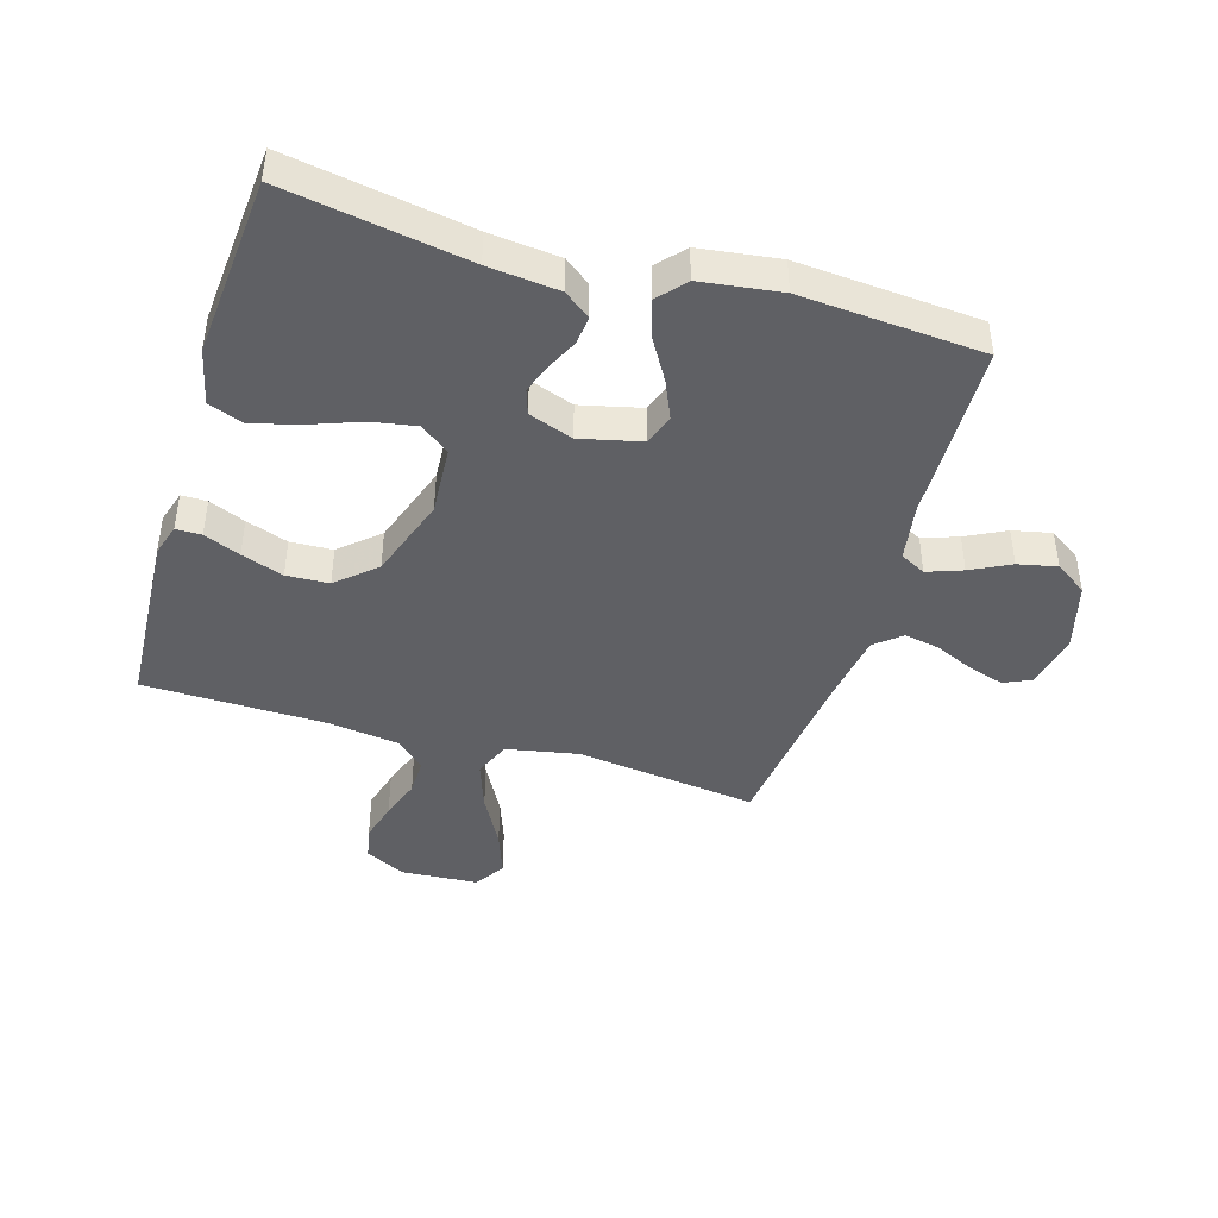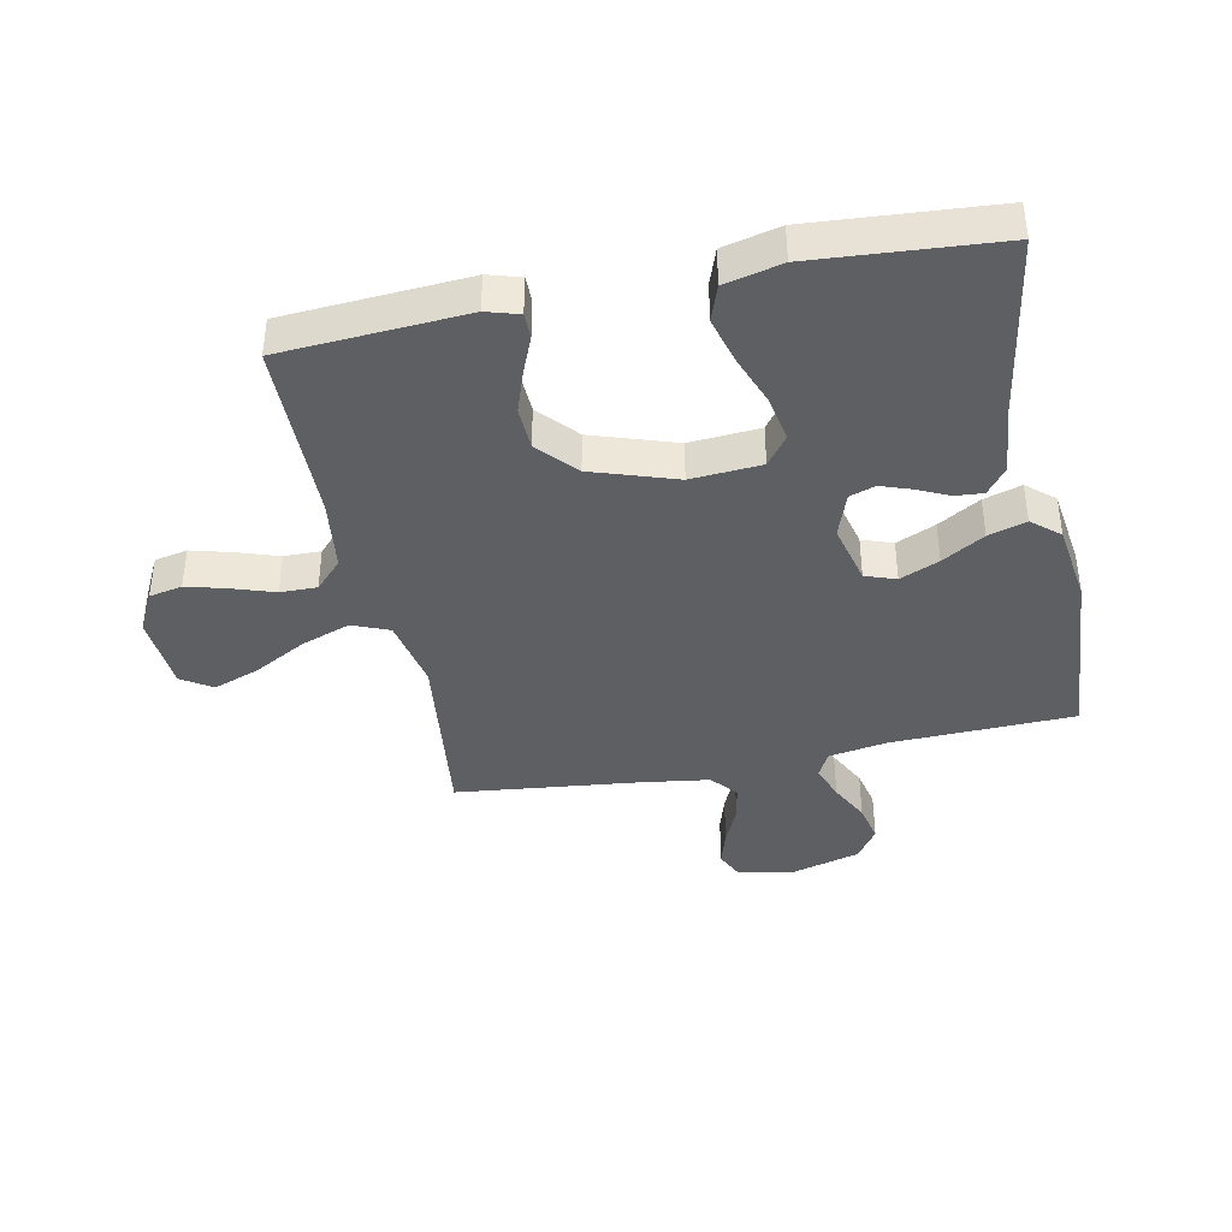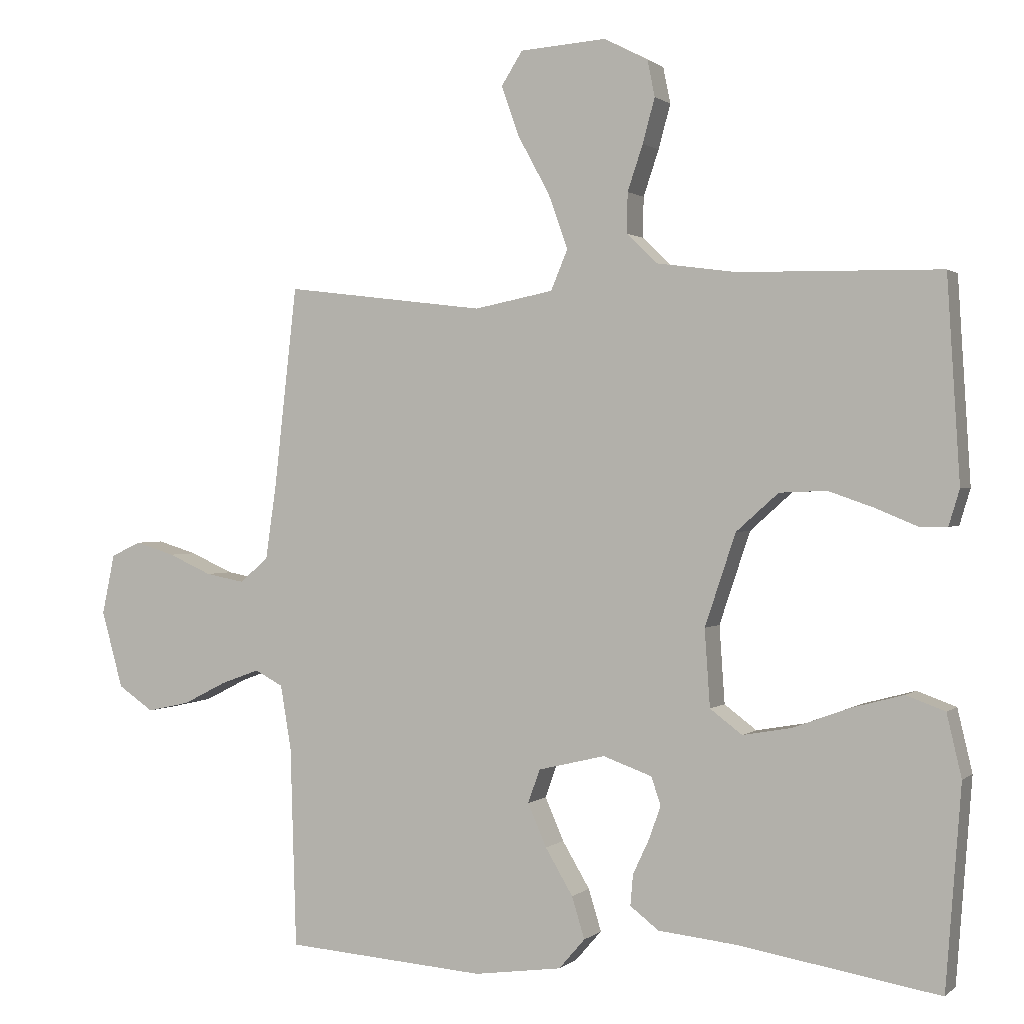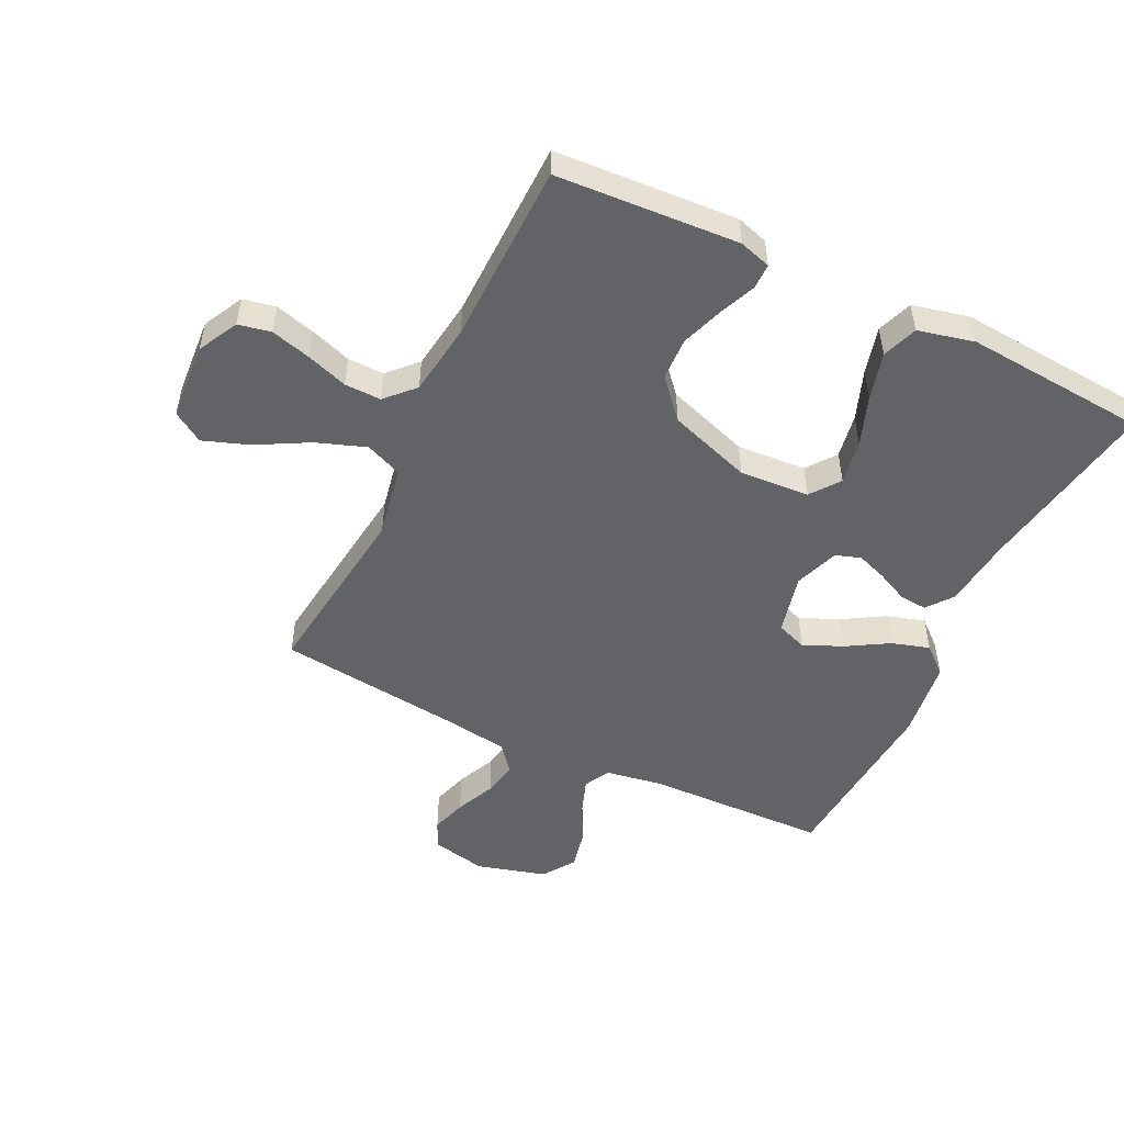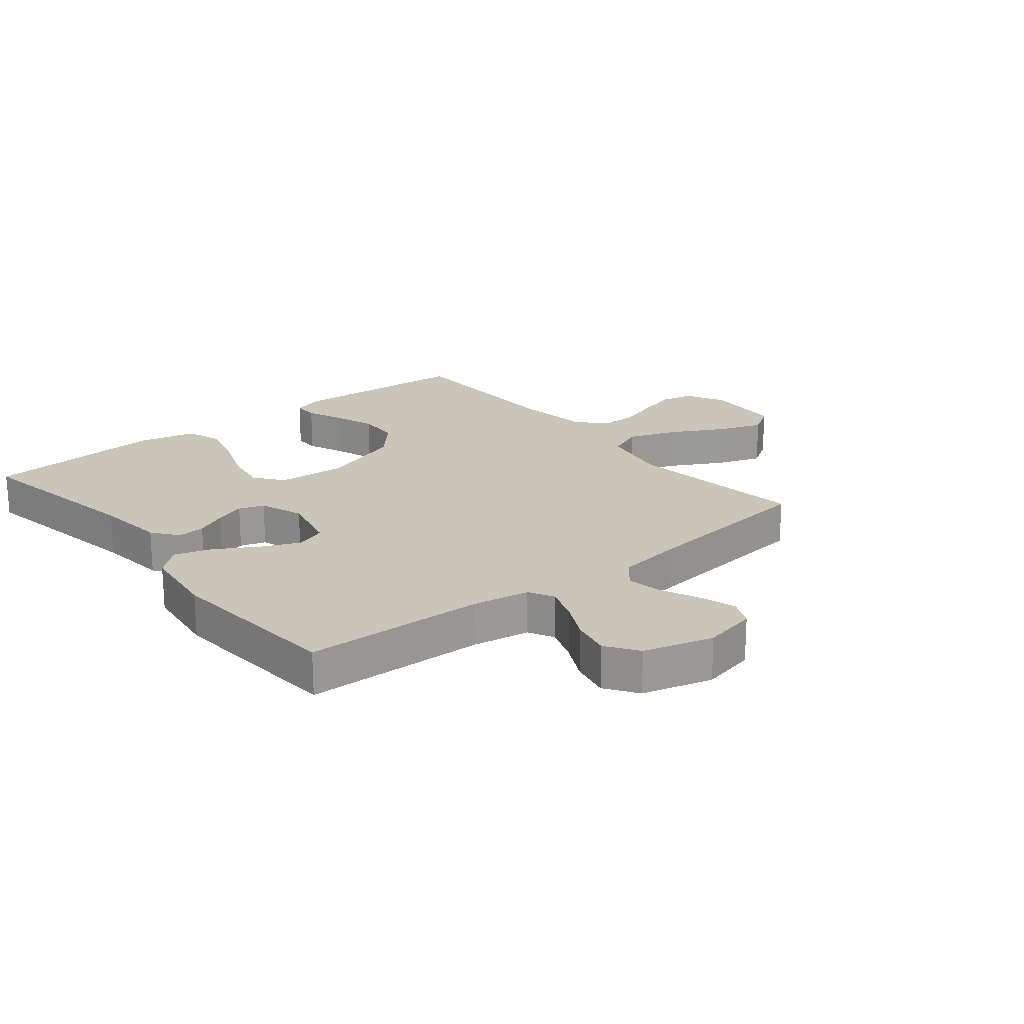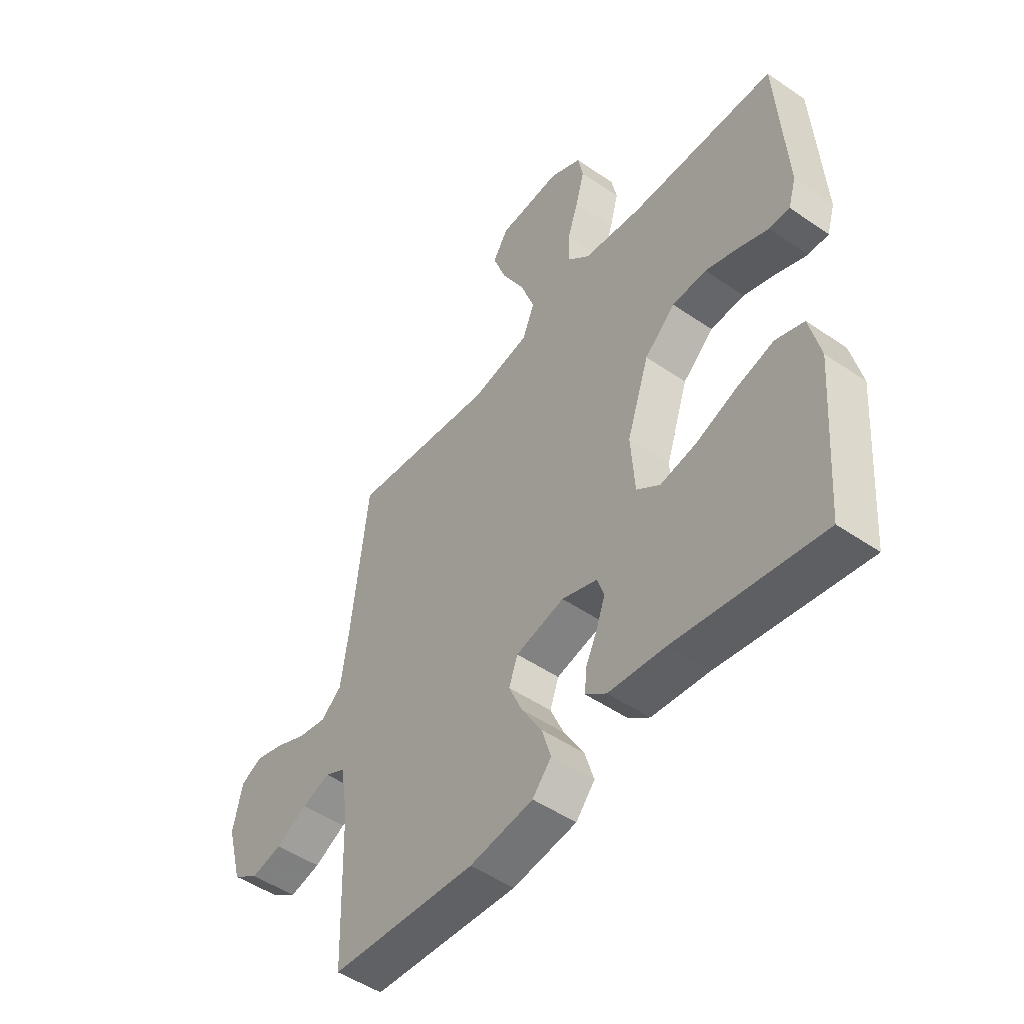
<metadata>
{"format":"obj","ext":"obj","renderer":"f3d","projection":"perspective","resolution":1024,"background":"white","views":[{"elev":-43.3,"azim":163.2,"up":"+Y"},{"elev":-39.7,"azim":101.7,"up":"+Y"},{"elev":1.0,"azim":22.2,"up":"+Z"},{"elev":-51.0,"azim":64.1,"up":"+Y"},{"elev":20.7,"azim":-129.2,"up":"+Y"},{"elev":-49.6,"azim":52.8,"up":"+Z"}]}
</metadata>
<code>
v 0.5 0.07 -0.5
v 0.2 0.07 -0.45
v 0.084 0.07 -0.438
v 0.041 0.07 -0.405
v 0.045 0.07 -0.359
v 0.069 0.07 -0.308
v 0.087 0.07 -0.258
v 0.073 0.07 -0.216
v 0 0.07 -0.19
v -0.1 0.07 -0.214
v -0.118 0.07 -0.264
v -0.09 0.07 -0.328
v -0.049 0.07 -0.397
v -0.03 0.07 -0.459
v -0.069 0.07 -0.504
v -0.2 0.07 -0.522
v -0.5 0.07 -0.5
v -0.509 0.07 -0.2
v -0.525 0.07 -0.105
v -0.567 0.07 -0.083
v -0.625 0.07 -0.104
v -0.69 0.07 -0.137
v -0.754 0.07 -0.151
v -0.807 0.07 -0.115
v -0.839 0.07 0
v -0.82 0.07 0.09
v -0.775 0.07 0.111
v -0.716 0.07 0.093
v -0.651 0.07 0.064
v -0.593 0.07 0.053
v -0.55 0.07 0.089
v -0.534 0.07 0.2
v -0.5 0.07 0.5
v -0.2 0.07 0.463
v -0.082 0.07 0.486
v -0.057 0.07 0.546
v -0.086 0.07 0.627
v -0.133 0.07 0.713
v -0.16 0.07 0.788
v -0.128 0.07 0.838
v 0 0.07 0.847
v 0.066 0.07 0.813
v 0.077 0.07 0.759
v 0.059 0.07 0.693
v 0.036 0.07 0.625
v 0.035 0.07 0.565
v 0.081 0.07 0.521
v 0.2 0.07 0.505
v 0.5 0.07 0.5
v 0.519 0.07 0.2
v 0.503 0.07 0.147
v 0.461 0.07 0.147
v 0.401 0.07 0.172
v 0.332 0.07 0.196
v 0.262 0.07 0.193
v 0.199 0.07 0.137
v 0.153 0.07 0
v 0.161 0.07 -0.115
v 0.209 0.07 -0.151
v 0.282 0.07 -0.138
v 0.365 0.07 -0.107
v 0.443 0.07 -0.086
v 0.501 0.07 -0.107
v 0.523 0.07 -0.2
v 0.5 0 -0.5
v 0.2 0 -0.45
v 0.084 0 -0.438
v 0.041 0 -0.405
v 0.045 0 -0.359
v 0.069 0 -0.308
v 0.087 0 -0.258
v 0.073 0 -0.216
v 0 0 -0.19
v -0.1 0 -0.214
v -0.118 0 -0.264
v -0.09 0 -0.328
v -0.049 0 -0.397
v -0.03 0 -0.459
v -0.069 0 -0.504
v -0.2 0 -0.522
v -0.5 0 -0.5
v -0.509 0 -0.2
v -0.525 0 -0.105
v -0.567 0 -0.083
v -0.625 0 -0.104
v -0.69 0 -0.137
v -0.754 0 -0.151
v -0.807 0 -0.115
v -0.839 0 0
v -0.82 0 0.09
v -0.775 0 0.111
v -0.716 0 0.093
v -0.651 0 0.064
v -0.593 0 0.053
v -0.55 0 0.089
v -0.534 0 0.2
v -0.5 0 0.5
v -0.2 0 0.463
v -0.082 0 0.486
v -0.057 0 0.546
v -0.086 0 0.627
v -0.133 0 0.713
v -0.16 0 0.788
v -0.128 0 0.838
v 0 0 0.847
v 0.066 0 0.813
v 0.077 0 0.759
v 0.059 0 0.693
v 0.036 0 0.625
v 0.035 0 0.565
v 0.081 0 0.521
v 0.2 0 0.505
v 0.5 0 0.5
v 0.519 0 0.2
v 0.503 0 0.147
v 0.461 0 0.147
v 0.401 0 0.172
v 0.332 0 0.196
v 0.262 0 0.193
v 0.199 0 0.137
v 0.153 0 0
v 0.161 0 -0.115
v 0.209 0 -0.151
v 0.282 0 -0.138
v 0.365 0 -0.107
v 0.443 0 -0.086
v 0.501 0 -0.107
v 0.523 0 -0.2
f 64 1 2
f 63 64 2
f 62 63 2
f 61 62 2
f 60 61 2
f 4 5 6
f 3 4 6
f 2 3 6
f 60 2 6
f 59 60 6
f 58 59 6 7
f 57 58 7 8
f 56 57 8 9
f 51 52 53
f 50 51 53
f 49 50 53
f 48 49 53
f 47 48 53 54
f 46 47 54 55
f 43 44 45
f 42 43 45
f 41 42 45
f 40 41 45
f 39 40 45
f 38 39 45
f 37 38 45
f 36 37 45 46
f 46 55 56
f 36 46 56
f 35 36 56
f 32 33 34
f 56 9 10
f 35 56 10
f 34 35 10
f 32 34 10
f 31 32 10
f 27 28 29
f 26 27 29
f 25 26 29
f 24 25 29
f 23 24 29
f 22 23 29
f 21 22 29
f 20 21 29 30
f 16 17 18
f 15 16 18
f 14 15 18
f 13 14 18
f 12 13 18
f 11 12 18 19
f 20 30 31
f 19 20 31
f 11 19 31
f 10 11 31
f 66 65 128
f 66 128 127
f 66 127 126
f 66 126 125
f 66 125 124
f 70 69 68
f 70 68 67
f 70 67 66
f 70 66 124
f 70 124 123
f 71 70 123 122
f 72 71 122 121
f 73 72 121 120
f 117 116 115
f 117 115 114
f 117 114 113
f 117 113 112
f 118 117 112 111
f 119 118 111 110
f 109 108 107
f 109 107 106
f 109 106 105
f 109 105 104
f 109 104 103
f 109 103 102
f 109 102 101
f 110 109 101 100
f 120 119 110
f 120 110 100
f 120 100 99
f 98 97 96
f 74 73 120
f 74 120 99
f 74 99 98
f 74 98 96
f 74 96 95
f 93 92 91
f 93 91 90
f 93 90 89
f 93 89 88
f 93 88 87
f 93 87 86
f 93 86 85
f 94 93 85 84
f 82 81 80
f 82 80 79
f 82 79 78
f 82 78 77
f 82 77 76
f 83 82 76 75
f 95 94 84
f 95 84 83
f 95 83 75
f 95 75 74
f 1 65 66 2
f 2 66 67 3
f 3 67 68 4
f 4 68 69 5
f 5 69 70 6
f 6 70 71 7
f 7 71 72 8
f 8 72 73 9
f 9 73 74 10
f 10 74 75 11
f 11 75 76 12
f 12 76 77 13
f 13 77 78 14
f 14 78 79 15
f 15 79 80 16
f 16 80 81 17
f 17 81 82 18
f 18 82 83 19
f 19 83 84 20
f 20 84 85 21
f 21 85 86 22
f 22 86 87 23
f 23 87 88 24
f 24 88 89 25
f 25 89 90 26
f 26 90 91 27
f 27 91 92 28
f 28 92 93 29
f 29 93 94 30
f 30 94 95 31
f 31 95 96 32
f 32 96 97 33
f 33 97 98 34
f 34 98 99 35
f 35 99 100 36
f 36 100 101 37
f 37 101 102 38
f 38 102 103 39
f 39 103 104 40
f 40 104 105 41
f 41 105 106 42
f 42 106 107 43
f 43 107 108 44
f 44 108 109 45
f 45 109 110 46
f 46 110 111 47
f 47 111 112 48
f 48 112 113 49
f 49 113 114 50
f 50 114 115 51
f 51 115 116 52
f 52 116 117 53
f 53 117 118 54
f 54 118 119 55
f 55 119 120 56
f 56 120 121 57
f 57 121 122 58
f 58 122 123 59
f 59 123 124 60
f 60 124 125 61
f 61 125 126 62
f 62 126 127 63
f 63 127 128 64
f 64 128 65 1

</code>
